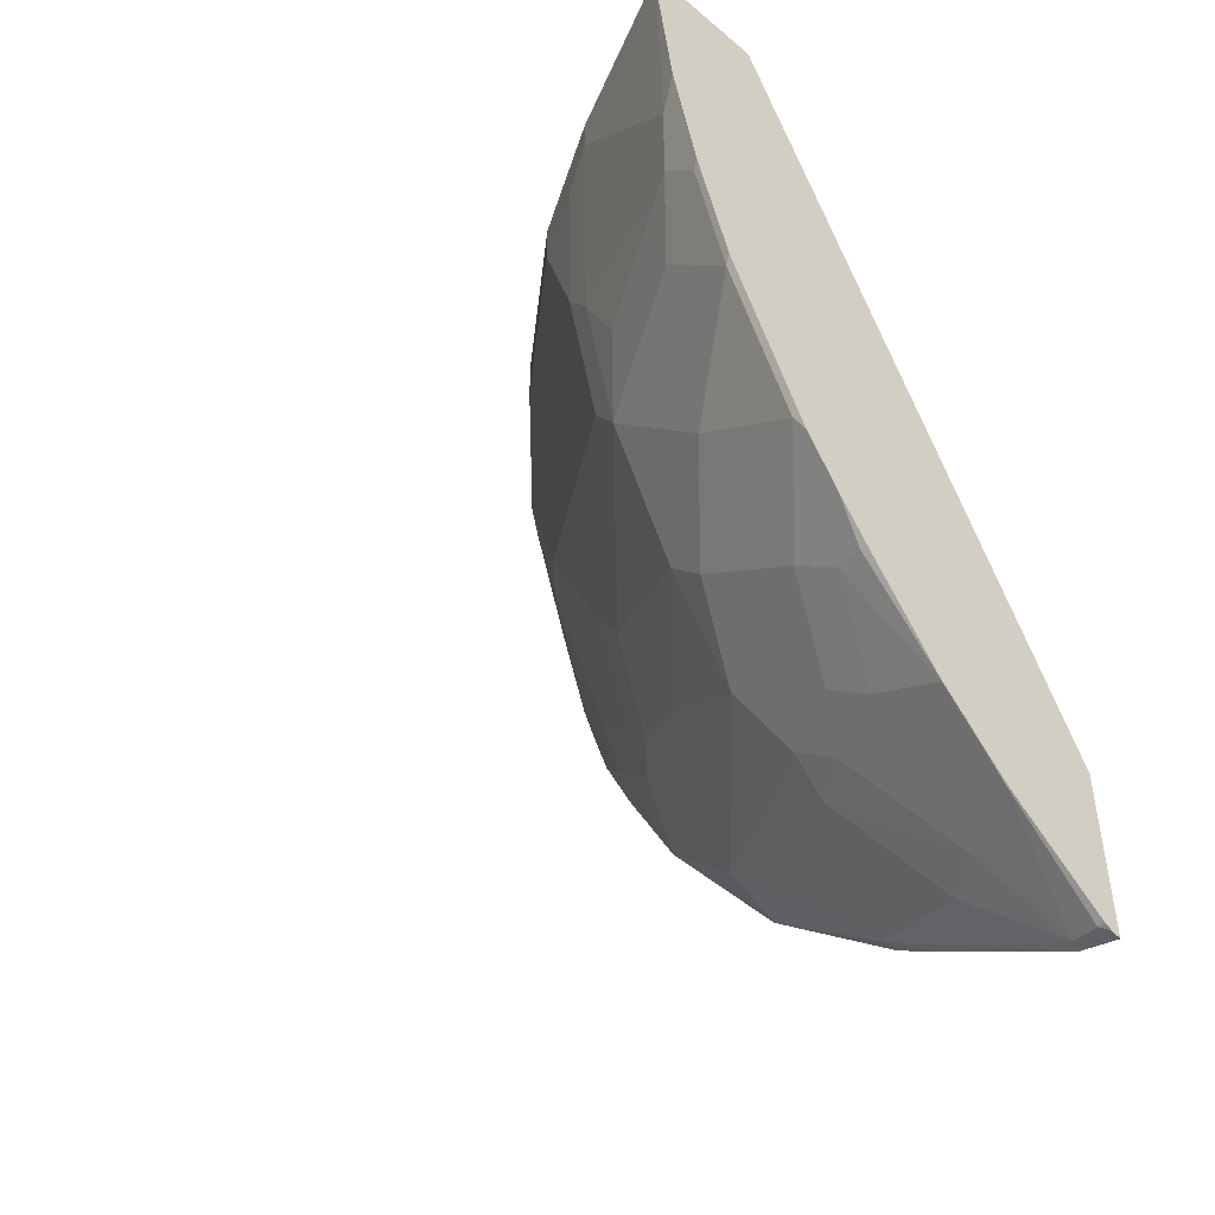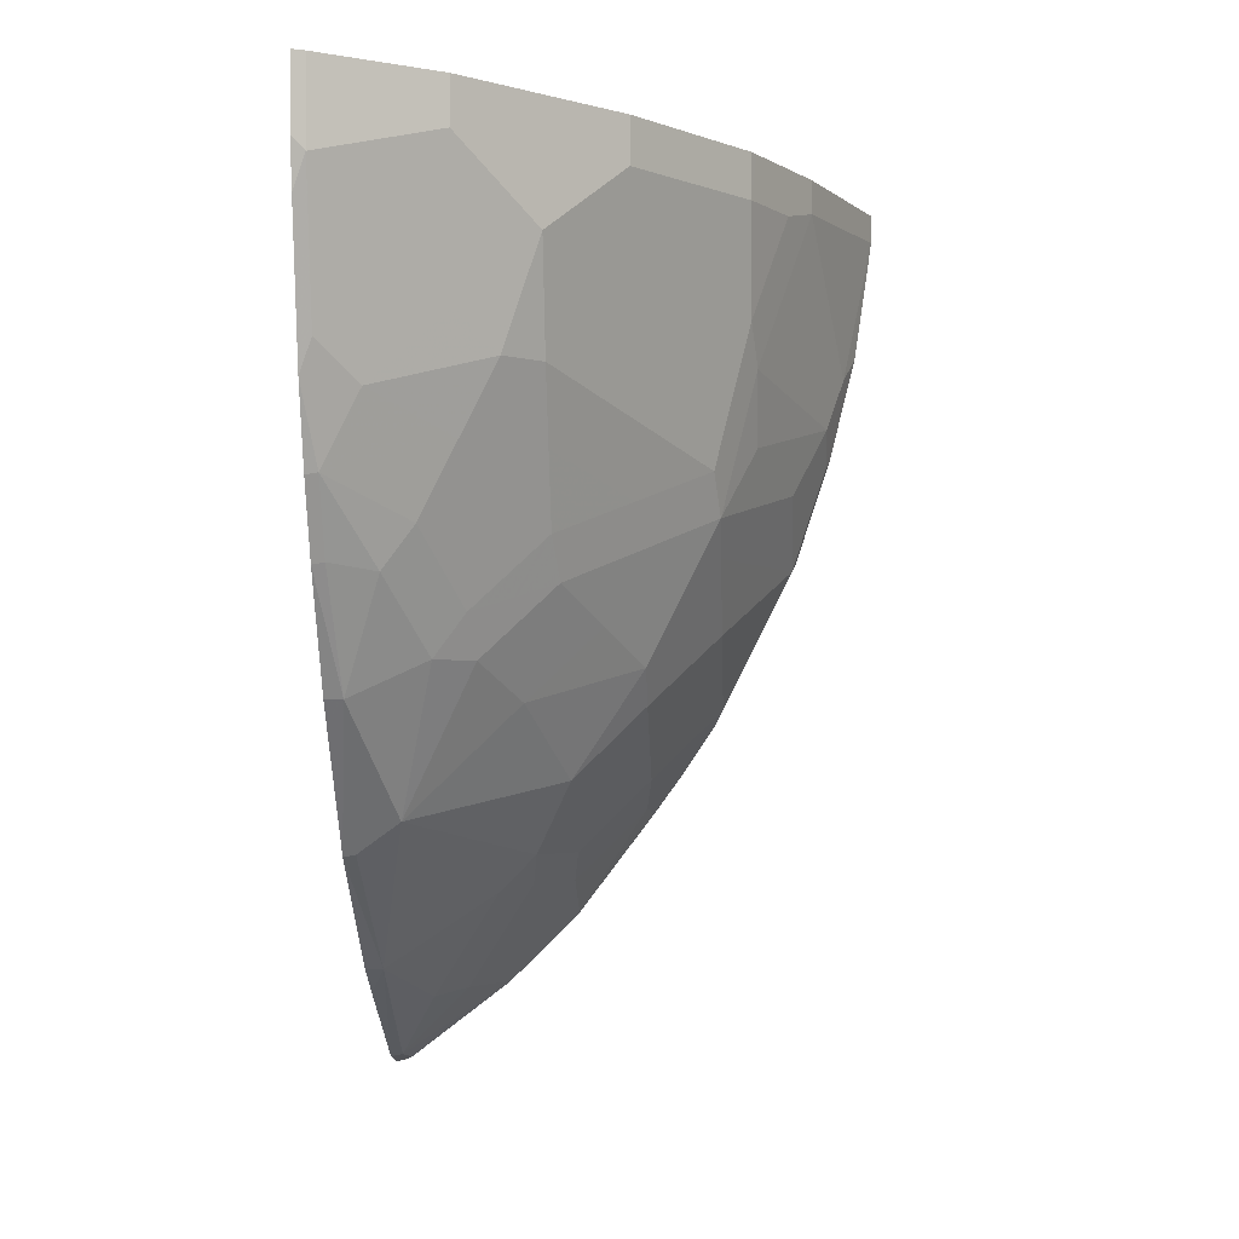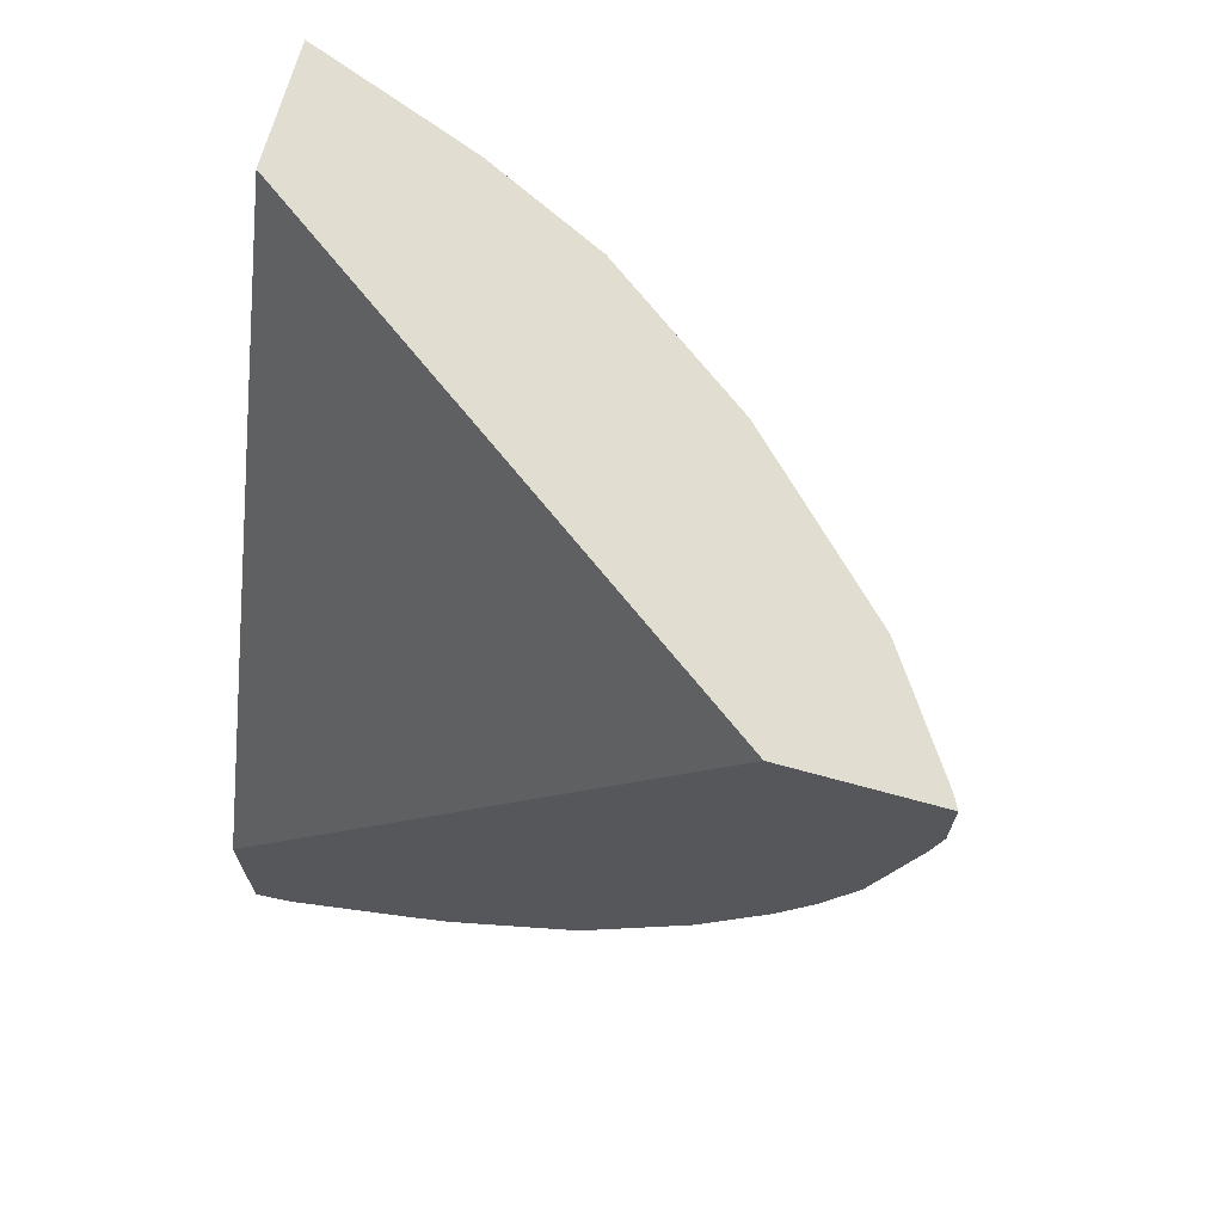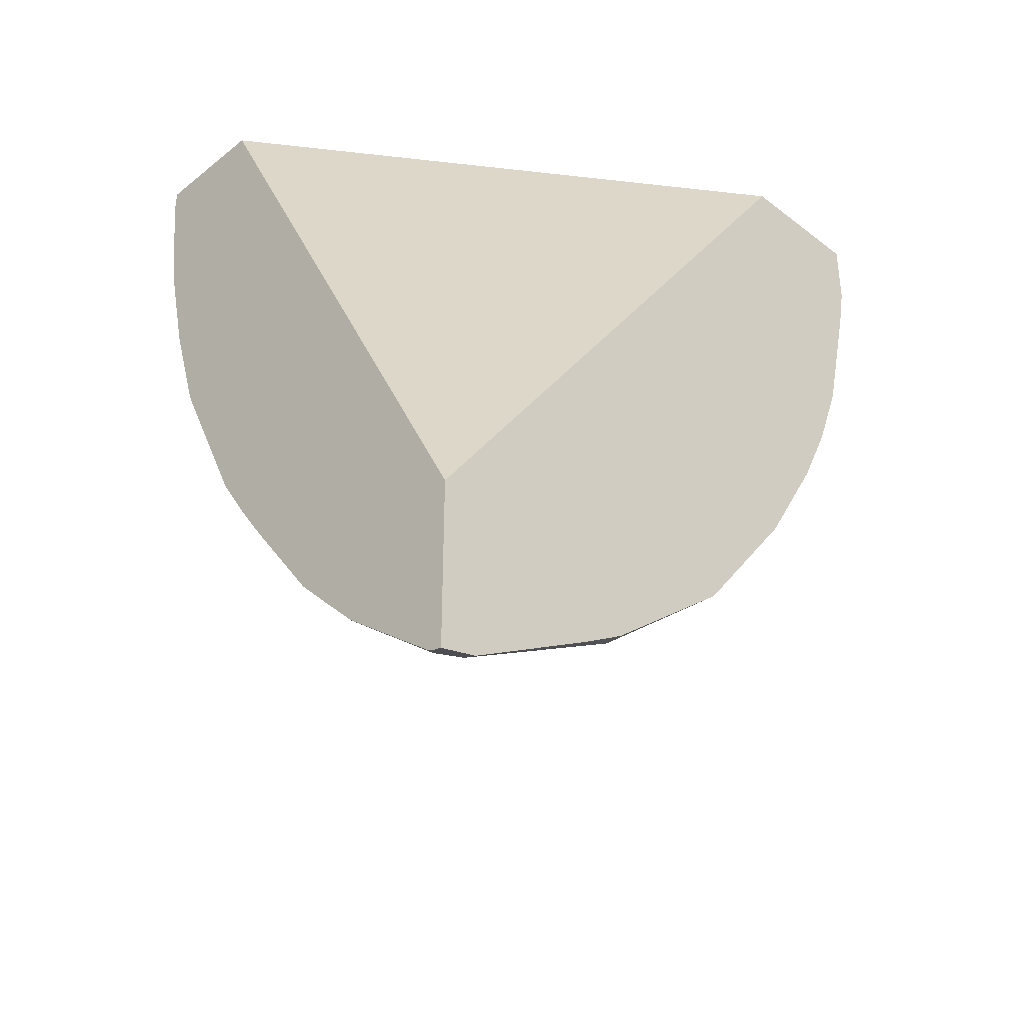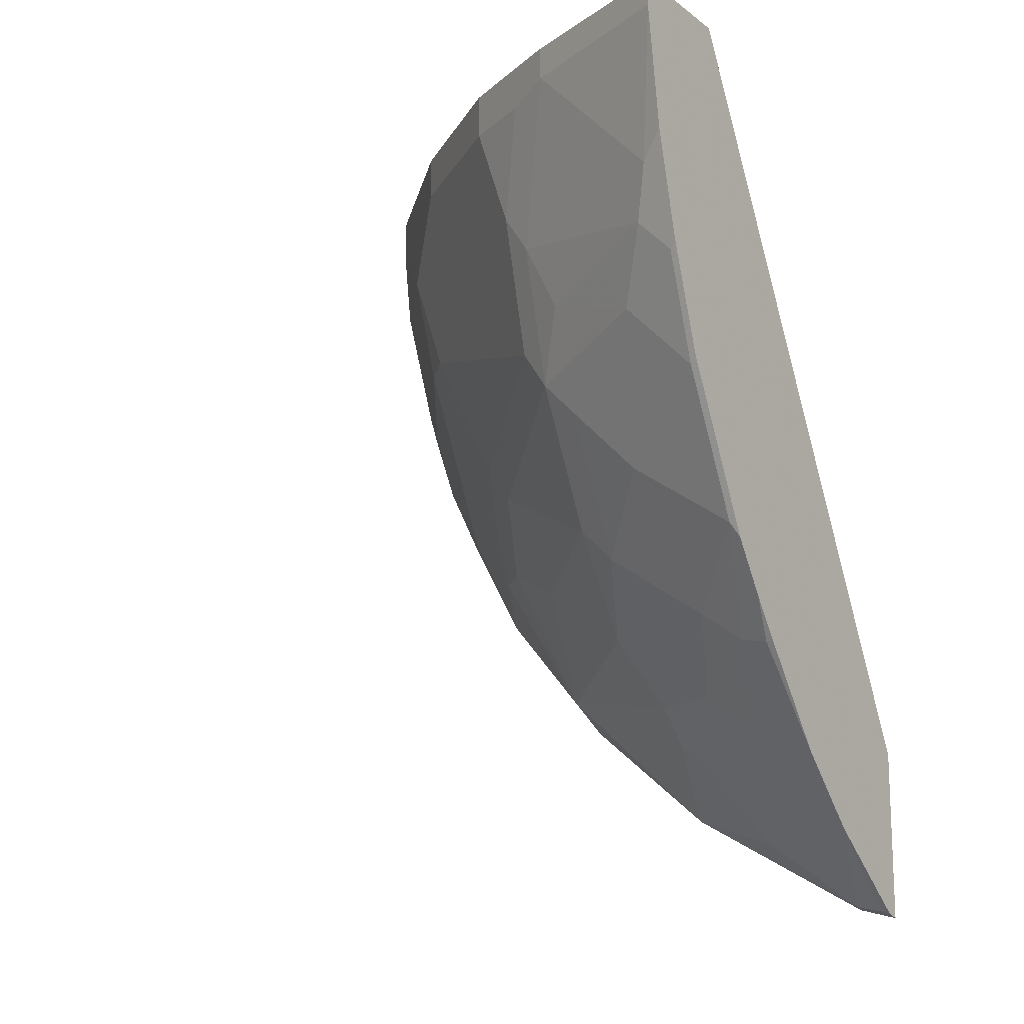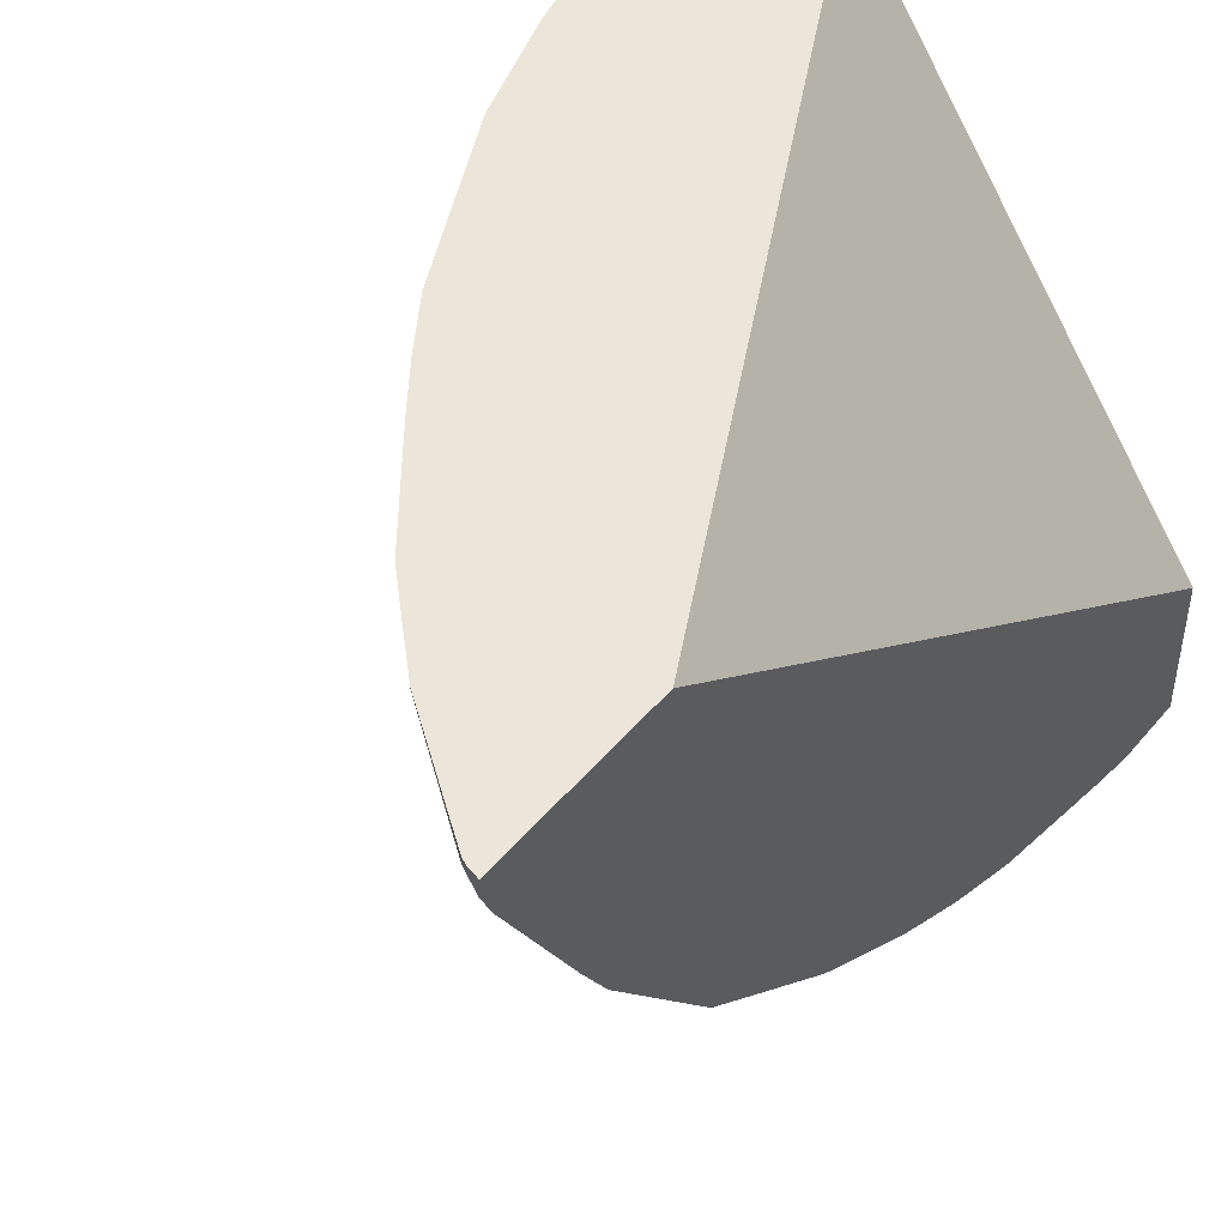
<metadata>
{"format":"obj","ext":"obj","renderer":"f3d","projection":"perspective","resolution":1024,"background":"white","views":[{"elev":-45.8,"azim":-43.7,"up":"+Y"},{"elev":-3.2,"azim":-177.2,"up":"+Y"},{"elev":68.7,"azim":105.4,"up":"+Y"},{"elev":-36.6,"azim":45.5,"up":"+Y"},{"elev":-14.6,"azim":-56.2,"up":"+Y"},{"elev":47.0,"azim":37.6,"up":"+Z"}]}
</metadata>
<code>
v -0.5919 0.194 -0.2203
v -0.3902 0.194 -0.497
v -0.6602 0.194 -0.2203
v -0.3902 -0.1911 -0.2203
v -0.3902 0.194 -0.5753
v -0.6241 0.194 -0.312
v -0.6602 0.1784 -0.2203
v -0.3902 -0.2861 -0.2203
v -0.3944 0.194 -0.5731
v -0.3902 0.1559 -0.5753
v -0.6236 0.194 -0.313
v -0.6241 0.1755 -0.312
v -0.6435 0.09747 -0.2341
v -0.6504 0.1112 -0.2203
v -0.3958 -0.2848 -0.2203
v -0.3902 -0.2847 -0.2262
v -0.3966 0.194 -0.5721
v -0.3966 0.1495 -0.5721
v -0.3902 0.1316 -0.5704
v -0.6176 0.194 -0.3251
v -0.6176 0.182 -0.3251
v -0.6111 0.169 -0.3381
v -0.6143 0.1462 -0.3218
v -0.6493 0.1067 -0.2203
v -0.6046 0.117 -0.3316
v -0.6338 0.06824 -0.2438
v -0.3998 -0.2828 -0.2203
v -0.3998 -0.2828 -0.2243
v -0.3966 -0.2795 -0.2406
v -0.3902 -0.2827 -0.2342
v -0.4551 0.194 -0.533
v -0.4551 0.169 -0.533
v -0.3902 0.05366 -0.5509
v -0.3966 0.07148 -0.5525
v -0.4161 0.05197 -0.533
v -0.4551 0.09099 -0.5135
v -0.6041 0.194 -0.3521
v -0.5916 0.169 -0.3771
v -0.5916 0.1105 -0.3576
v -0.6338 0.04873 -0.2243
v -0.6358 0.05272 -0.2203
v -0.5948 0.08774 -0.3413
v -0.5948 0.04873 -0.3218
v -0.6143 0.02922 -0.2633
v -0.4551 -0.2405 -0.2203
v -0.4551 -0.2405 -0.221
v -0.3902 -0.2808 -0.2418
v -0.4356 -0.2405 -0.2601
v -0.4193 -0.2437 -0.2828
v -0.3998 -0.2242 -0.3413
v -0.4941 0.194 -0.4941
v -0.4941 0.13 -0.4941
v -0.3998 0.02922 -0.5363
v -0.3933 0.05522 -0.5493
v -0.3902 0.01169 -0.5343
v -0.3966 0.01296 -0.533
v -0.4551 0.03246 -0.4941
v -0.4746 0.07148 -0.4941
v -0.5943 0.194 -0.3716
v -0.5916 0.194 -0.3771
v -0.5331 0.169 -0.455
v -0.572 0.03246 -0.3576
v -0.6143 -0.009794 -0.2243
v -0.6163 -0.005752 -0.2203
v -0.5753 0.009713 -0.3413
v -0.4747 -0.2211 -0.2203
v -0.4551 -0.221 -0.2601
v -0.4942 -0.2016 -0.2203
v -0.4941 -0.2015 -0.221
v -0.3902 -0.2388 -0.3169
v -0.4746 -0.182 -0.299
v -0.4583 -0.1853 -0.3218
v -0.3966 -0.1625 -0.416
v -0.3902 -0.1638 -0.4173
v -0.3902 -0.2242 -0.3413
v -0.4193 -0.1463 -0.4193
v -0.5331 0.194 -0.455
v -0.4941 0.07148 -0.4745
v -0.5136 0.09099 -0.455
v -0.3902 -0.02728 -0.5148
v -0.3966 -0.02601 -0.5135
v -0.4193 -0.02926 -0.4973
v -0.4356 -0.006504 -0.4941
v -0.4941 0.03246 -0.455
v -0.4551 -0.04552 -0.455
v -0.4941 -0.006504 -0.4355
v -0.5331 0.01296 -0.3965
v -0.5363 -0.009794 -0.3803
v -0.5753 -0.009794 -0.3218
v -0.5753 -0.04872 -0.2828
v -0.5753 -0.08773 -0.2243
v -0.5968 -0.04477 -0.2203
v -0.6143 -0.009794 -0.2203
v -0.5363 -0.06822 -0.3413
v -0.4941 -0.182 -0.2601
v -0.5363 -0.1463 -0.2203
v -0.5363 -0.1463 -0.2243
v -0.5331 -0.143 -0.2406
v -0.4778 -0.1658 -0.3218
v -0.3998 -0.08773 -0.4778
v -0.3902 -0.08773 -0.4778
v -0.4973 -0.1267 -0.3413
v -0.4778 -0.08773 -0.3998
v -0.4583 -0.06822 -0.4388
v -0.4388 -0.06822 -0.4583
v -0.4973 -0.02926 -0.4193
v -0.5168 -0.04872 -0.3803
v -0.5363 -0.08773 -0.3218
v -0.5773 -0.08374 -0.2203
v -0.5363 -0.1267 -0.2633
v -0.5713 -0.09577 -0.2203
v -0.4973 -0.1658 -0.2828
v -0.5527 -0.1236 -0.2203
v -0.5168 -0.1267 -0.3023
f 56 83 57
f 56 82 83
f 56 81 82
f 55 81 56
f 52 79 62
f 110 114 112
f 51 61 77
f 52 78 79
f 52 58 78
f 51 52 61
f 55 80 81
f 57 84 58
f 62 87 88
f 57 85 86
f 57 86 84
f 58 84 78
f 62 79 78
f 62 78 84
f 62 84 87
f 62 88 65
f 63 89 90
f 63 90 91
f 50 76 73
f 63 91 109
f 57 83 85
f 50 72 76
f 39 65 42
f 50 74 75
f 63 109 92
f 38 60 77
f 38 77 61
f 38 61 52
f 38 52 62
f 38 62 39
f 39 62 65
f 40 63 41
f 41 63 64
f 42 65 43
f 43 65 44
f 44 65 89
f 44 89 63
f 45 66 46
f 46 67 48
f 46 66 68
f 46 68 69
f 46 69 95
f 46 95 67
f 47 50 70
f 48 67 71
f 48 71 72
f 48 72 49
f 49 72 50
f 50 73 74
f 50 75 70
f 63 92 93
f 94 102 108
f 65 88 94
f 86 106 88
f 86 88 87
f 88 106 107
f 88 107 94
f 89 108 90
f 90 108 110
f 90 110 91
f 91 110 98
f 91 98 97
f 91 97 111
f 91 111 109
f 85 106 86
f 94 107 103
f 95 98 112
f 96 113 97
f 97 113 111
f 98 110 112
f 99 112 114
f 99 114 102
f 102 114 108
f 103 107 106
f 103 106 104
f 108 114 110
f 38 59 60
f 94 103 102
f 85 104 106
f 85 105 104
f 84 86 87
f 65 94 108
f 65 108 89
f 67 95 71
f 68 96 97
f 68 97 69
f 69 97 98
f 69 98 95
f 71 95 112
f 71 112 99
f 71 99 72
f 72 99 76
f 73 76 100
f 73 100 74
f 74 100 101
f 76 99 102
f 76 102 103
f 76 103 104
f 76 104 105
f 76 105 100
f 80 101 100
f 80 100 81
f 81 100 82
f 82 100 105
f 82 105 83
f 83 105 85
f 63 93 64
f 36 58 52
f 18 35 36
f 35 57 58
f 1 27 15
f 1 15 8
f 1 8 4
f 1 4 2
f 2 4 8
f 2 8 16
f 2 16 30
f 2 30 47
f 2 47 70
f 2 70 75
f 2 75 74
f 1 45 27
f 2 74 101
f 2 80 55
f 2 55 33
f 2 33 19
f 2 19 10
f 2 10 5
f 3 6 12
f 3 12 7
f 5 10 9
f 6 11 12
f 7 12 13
f 7 13 14
f 2 101 80
f 8 15 16
f 1 66 45
f 1 96 68
f 35 58 36
f 1 2 5
f 1 5 9
f 1 9 17
f 1 17 31
f 1 31 51
f 1 51 77
f 1 77 60
f 1 60 59
f 1 59 37
f 1 37 20
f 1 68 66
f 1 20 11
f 1 6 3
f 1 3 7
f 1 7 14
f 1 14 24
f 1 24 41
f 1 41 64
f 1 64 93
f 1 93 92
f 1 92 109
f 1 111 113
f 1 113 96
f 1 11 6
f 9 10 18
f 1 109 111
f 10 19 18
f 25 39 42
f 26 43 44
f 26 44 63
f 26 63 40
f 26 42 43
f 27 45 46
f 27 46 28
f 28 46 29
f 29 47 30
f 29 46 48
f 29 48 49
f 24 40 41
f 29 49 50
f 31 52 51
f 32 36 52
f 33 53 54
f 33 54 34
f 33 55 56
f 33 56 53
f 34 54 35
f 35 54 53
f 35 53 56
f 35 56 57
f 9 18 17
f 31 32 52
f 24 26 40
f 29 50 47
f 22 39 25
f 11 20 21
f 22 25 23
f 11 21 12
f 12 21 22
f 12 22 23
f 12 23 13
f 13 24 14
f 13 23 25
f 13 42 26
f 13 26 24
f 15 27 28
f 15 28 29
f 15 29 30
f 13 25 42
f 21 37 22
f 17 18 32
f 17 32 31
f 18 19 33
f 18 33 34
f 18 34 35
f 18 36 32
f 20 37 21
f 22 38 39
f 22 37 59
f 22 59 38
f 15 30 16

</code>
